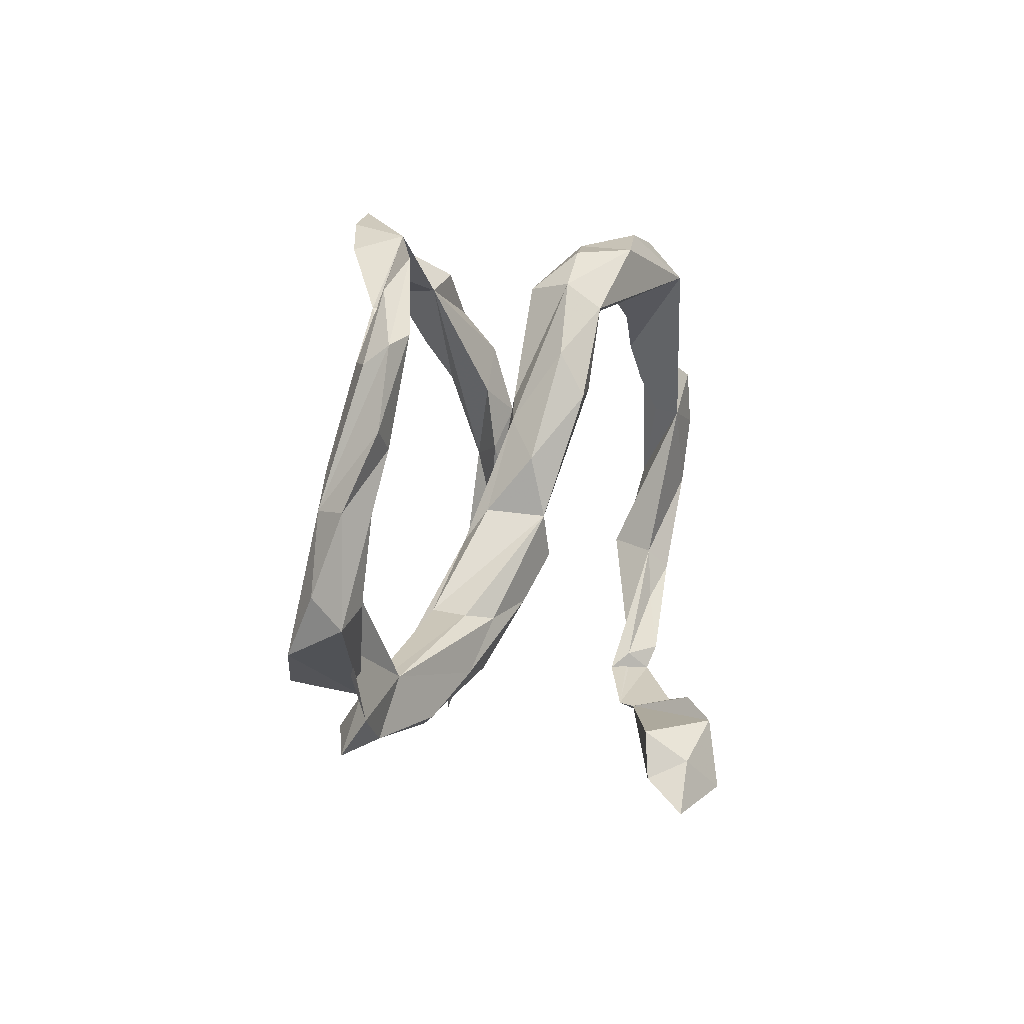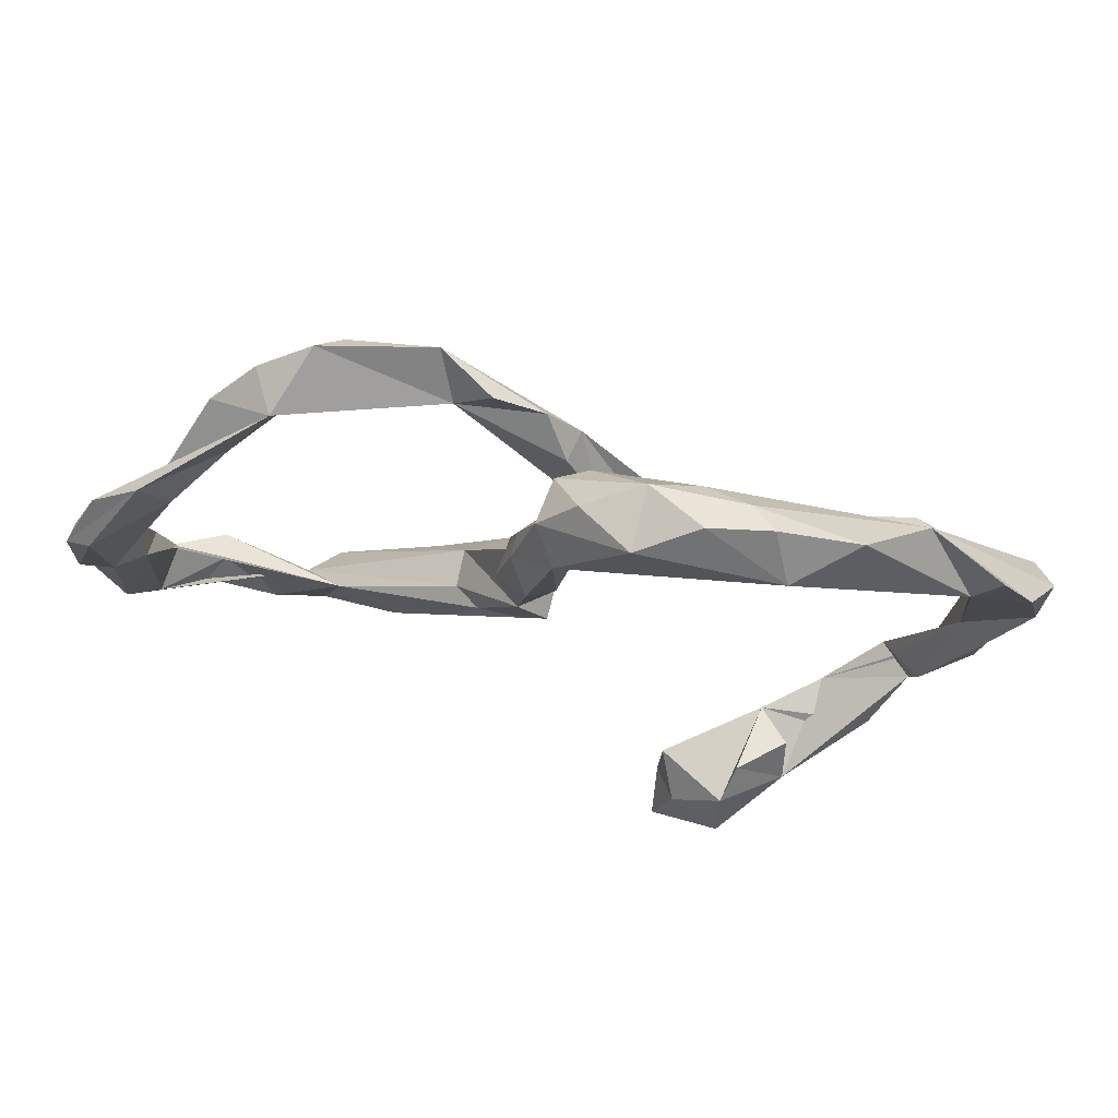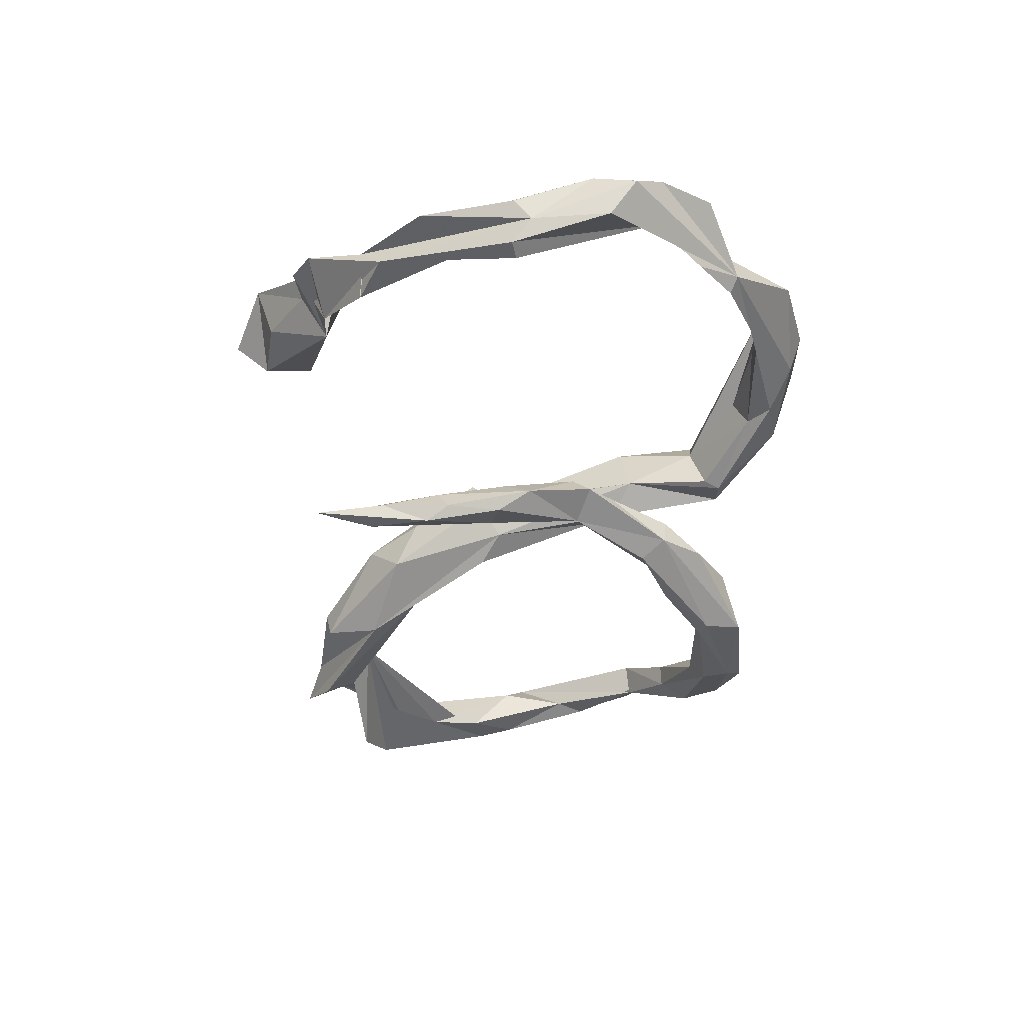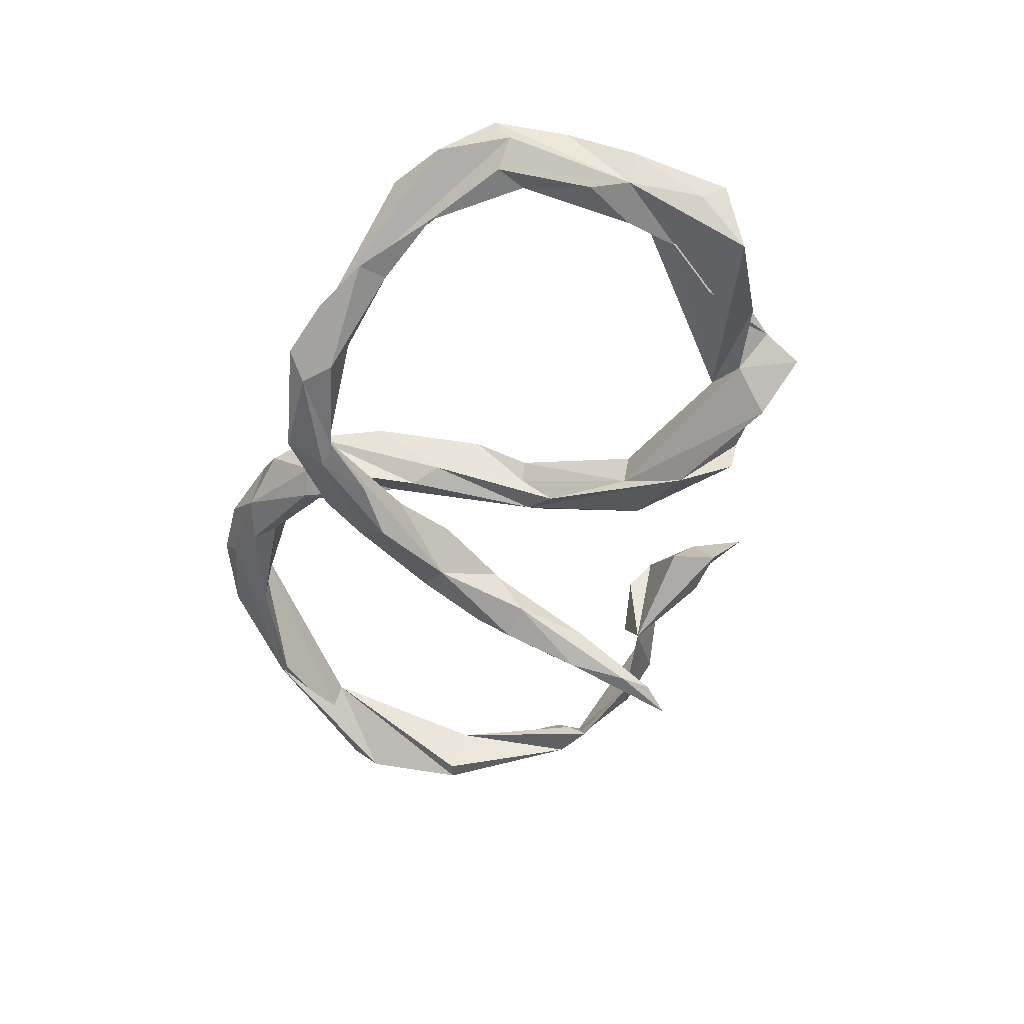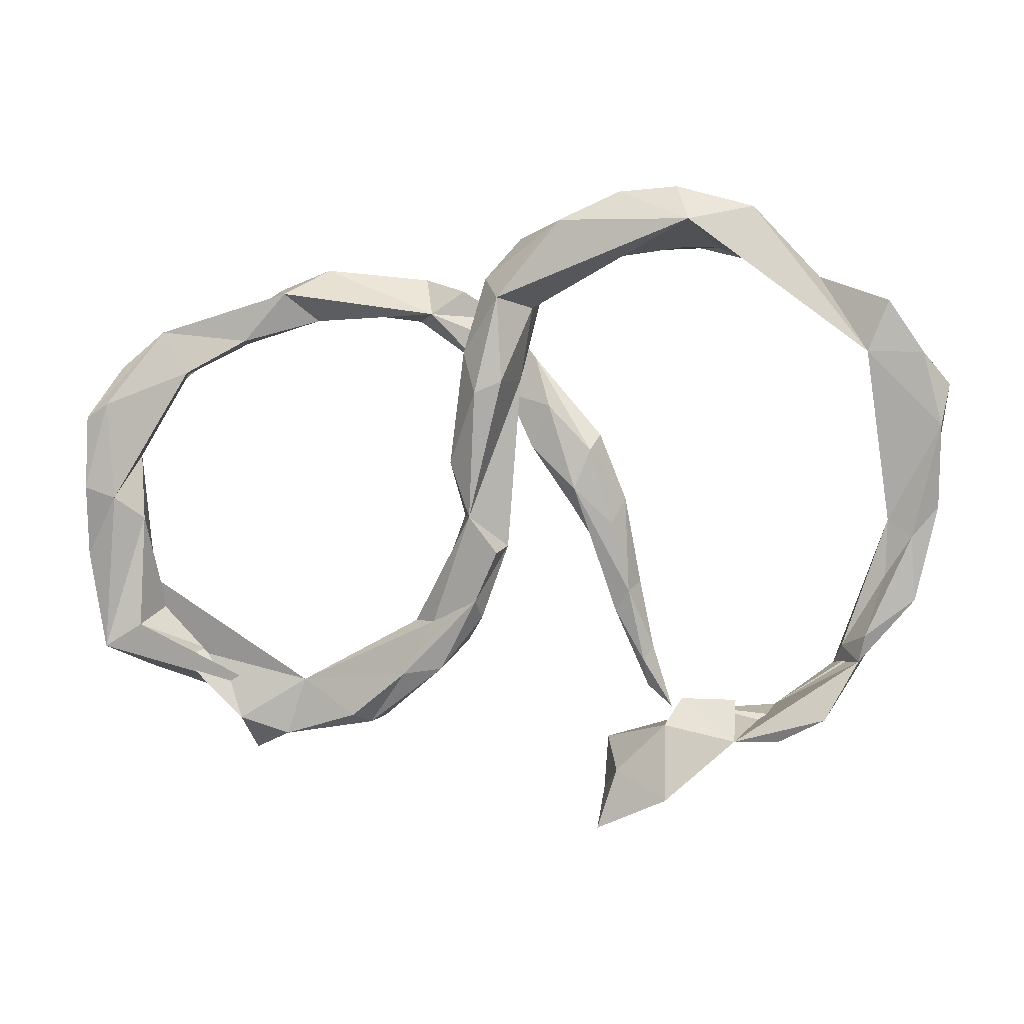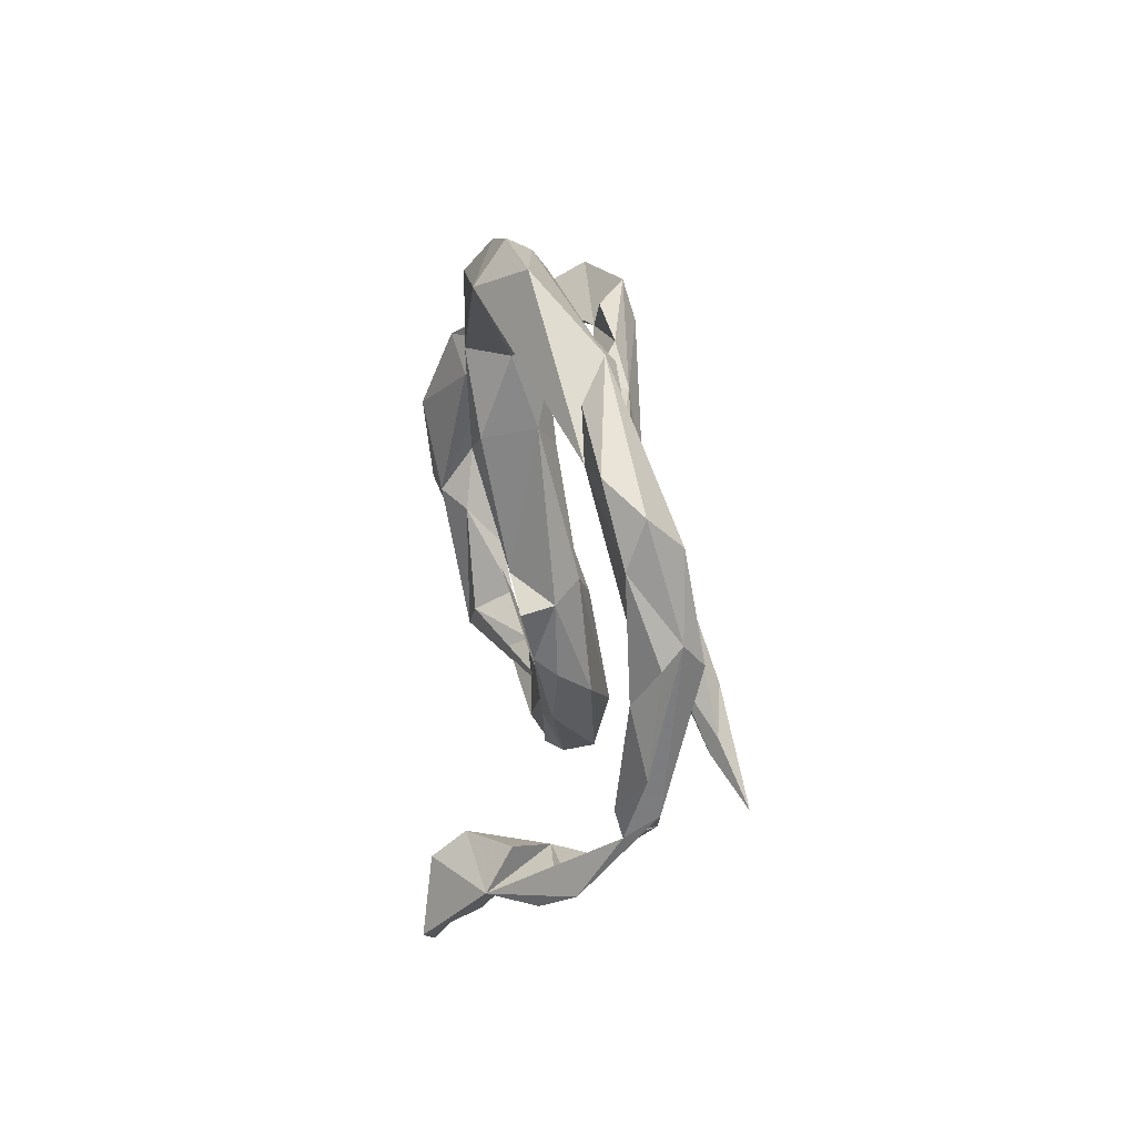
<metadata>
{"format":"obj","ext":"obj","renderer":"f3d","projection":"perspective","resolution":1024,"background":"white","views":[{"elev":-5.1,"azim":-62.9,"up":"+Y"},{"elev":67.1,"azim":10.5,"up":"+Y"},{"elev":-47.0,"azim":89.4,"up":"+Z"},{"elev":-46.1,"azim":-101.0,"up":"+Z"},{"elev":-4.6,"azim":16.4,"up":"+Y"},{"elev":10.2,"azim":83.3,"up":"+Y"}]}
</metadata>
<code>
v 0.3491 -0.5914 0.2533
v 0.459 -0.487 0.1561
v 0.4292 -0.4815 0.1277
v 0.6065 -0.4498 0.02483
v 0.4538 -0.4107 0.1121
v 0.2535 -0.5381 0.2253
v 0.3665 -0.4071 0.1811
v 0.217 -0.6434 0.2257
v 0.3232 -0.5562 0.1528
v 0.6856 -0.2994 -0.09453
v 0.3461 -0.4554 0.2374
v 0.2133 -0.5725 0.155
v 0.5265 -0.4893 0.07639
v 0.6777 -0.2909 -0.02406
v 0.7671 -0.1044 -0.03422
v 0.814 -0.04414 -0.0745
v 0.6632 -0.3391 -0.04008
v 0.2192 -0.4777 0.1483
v 0.7687 -0.2219 -0.06139
v 0.8275 0.106 -0.01819
v 0.7141 -0.1742 -0.05296
v 0.8419 0.187 -0.04669
v 0.7199 -0.06768 -0.058
v 0.7998 0.2417 0.01409
v 0.6961 0.246 0.02494
v 0.7019 0.2594 -0.03092
v 0.3966 -0.4259 0.04255
v 0.7985 -0.00976 -0.1092
v 0.5031 -0.419 -0.03618
v 0.6276 -0.3067 -0.06919
v 0.7391 0.3399 0.03461
v 0.6064 -0.3388 -0.1026
v 0.7701 -0.04653 -0.1463
v 0.6015 0.401 -0.01808
v 0.8101 0.1381 -0.1074
v 0.7345 -0.03812 -0.1474
v 0.6432 0.3228 -0.04206
v 0.3814 0.491 0.1645
v 0.4919 0.5243 0.0874
v 0.5757 0.3877 -0.03801
v 0.3483 0.5668 0.1086
v 0.4089 0.462 0.02094
v 0.2377 0.561 0.1208
v 0.3049 0.5461 0.06206
v 0.3511 0.4595 0.05595
v 0.002008 0.2025 0.1234
v -0.08086 -0.05475 0.06513
v 0.1828 0.4373 0.08919
v 0.1288 0.5046 0.16
v 0.05092 0.3522 0.07269
v -0.029 -0.126 0.05096
v -0.08148 -0.2186 0.02168
v -0.04883 0.1807 0.1356
v 0.000893 0.363 0.1503
v -0.02385 -0.1073 -0.01159
v 0.03094 0.4874 0.08693
v -0.122 0.05484 0.05823
v -0.1743 -0.2566 0.003024
v 0.2246 0.5071 0.02533
v 0.01254 0.2205 0.02232
v -0.1664 -0.3508 -0.02249
v -0.03796 0.4102 0.09705
v 0.188 0.4635 0.02849
v -0.08076 0.2654 0.1028
v 0.1554 -0.05654 -0.1477
v -0.08148 -0.2502 -0.02259
v 0.1777 -0.1912 -0.1999
v 0.03402 0.4108 -0.01397
v 0.1956 -0.3334 -0.2582
v 0.1239 0.08856 -0.09586
v 0.2397 -0.4276 -0.3231
v 0.1463 -0.2293 -0.2148
v -0.2421 -0.3613 -0.01181
v 0.1757 -0.003109 -0.1827
v 0.07857 -0.02248 -0.132
v 0.2125 -0.302 -0.2702
v 0.136 0.1234 -0.1327
v 0.1961 -0.3831 -0.2955
v -0.08927 0.1379 0.000666
v 0.1782 -0.3232 -0.2968
v -0.2227 -0.2525 -0.03259
v 0.1365 0.5251 0.04581
v 0.09003 0.01157 -0.09805
v 0.04563 0.3808 -0.005479
v -0.04924 0.1847 -0.01661
v 0.1918 -0.1698 -0.2455
v -0.02246 0.4107 0.01107
v -0.06758 -0.06616 -0.06076
v 0.1783 -0.2125 -0.2778
v -0.1215 -0.0418 -0.03831
v -0.1262 -0.1023 -0.08701
v 0.1629 -0.06664 -0.2278
v 0.1019 -0.08233 -0.202
v 0.04545 0.1781 -0.06757
v 0.06865 0.09808 -0.1587
v 0.004878 0.09807 -0.08824
v -0.1297 -0.2909 -0.09125
v -0.4647 -0.3712 -0.03673
v -0.01644 0.2958 -0.07717
v -0.2837 -0.343 -0.1462
v -0.001874 0.2872 -0.1415
v -0.356 -0.4439 -0.02832
v -0.3202 -0.4456 -0.1211
v -0.3294 -0.4573 -0.06246
v -0.04375 0.2085 -0.0792
v -0.5081 -0.4817 -0.05237
v -0.2208 -0.2405 -0.1039
v -0.2166 0.384 -0.1065
v -0.0335 0.2418 -0.1661
v -0.5403 -0.4045 -0.07165
v -0.1477 0.4278 -0.1075
v -0.5869 -0.5107 -0.08318
v -0.6002 -0.4499 -0.02518
v -0.4925 -0.4596 -0.1437
v -0.7156 -0.3289 0.01087
v -0.05897 0.3675 -0.1241
v -0.7818 -0.2596 0.07525
v -0.768 -0.04261 0.09248
v -0.8114 -0.005146 0.1423
v -0.8682 0.01644 0.1563
v -0.1501 0.2985 -0.1627
v -0.6853 -0.3062 -0.03066
v -0.8869 -0.1143 0.1006
v -0.8554 -0.3034 0.08163
v -0.2217 0.3928 -0.1845
v -0.8118 0.1813 0.1809
v -0.6734 0.2506 0.1007
v -0.7154 0.3318 0.1254
v -0.2469 0.4671 -0.1642
v -0.8599 0.1571 0.1701
v -0.7822 0.08705 0.07837
v -0.7843 -0.1206 0.01438
v -0.8632 -0.248 0.02808
v -0.761 -0.2189 -0.002681
v -0.7132 -0.3804 -0.1078
v -0.5069 0.4242 -0.009031
v -0.8155 -0.3398 -0.04696
v -0.8605 -0.1061 0.0382
v -0.2615 0.3805 -0.1689
v -0.697 0.2566 0.04211
v -0.5813 0.3246 0.02043
v -0.8353 -0.03533 0.03822
v -0.8622 0.1288 0.1235
v -0.8137 0.1416 0.08094
v -0.8047 0.2613 0.1275
v -0.4612 0.3783 -0.0887
v -0.5927 0.3258 -0.02399
v -0.408 0.457 -0.155
v -0.5456 0.4459 -0.08479
v -0.4393 0.4063 -0.1377
v -0.623 0.3811 -0.04162
v -0.4493 0.4903 -0.1178
f 152 108 129
f 111 129 108
f 147 127 140
f 119 140 127
f 151 147 140
f 141 127 147
f 136 143 145
f 130 145 143
f 128 136 145
f 144 143 136
f 142 138 144
f 143 144 138
f 131 142 144
f 132 138 142
f 132 142 131
f 140 131 144
f 130 143 138
f 148 129 125
f 101 125 129
f 139 148 125
f 152 129 148
f 150 139 108
f 121 108 139
f 146 150 108
f 148 139 150
f 121 139 125
f 149 148 150
f 136 146 108
f 147 150 146
f 140 144 136
f 151 140 136
f 149 152 148
f 141 146 136
f 151 150 147
f 149 150 151
f 136 149 151
f 128 141 136
f 147 146 141
f 136 108 152
f 149 136 152
f 130 128 145
f 97 55 66
f 52 66 55
f 61 97 66
f 88 55 97
f 72 67 83
f 65 83 67
f 93 72 83
f 69 67 72
f 70 83 65
f 74 65 67
f 86 74 67
f 70 65 74
f 52 61 66
f 103 97 61
f 73 61 52
f 78 69 72
f 80 78 72
f 71 69 78
f 76 67 69
f 71 76 69
f 86 67 76
f 89 76 71
f 43 49 38
f 54 38 49
f 41 43 38
f 82 49 43
f 62 54 49
f 56 62 49
f 64 54 62
f 50 38 54
f 44 82 43
f 41 44 43
f 59 82 44
f 39 44 41
f 46 50 54
f 48 38 50
f 45 38 48
f 63 48 50
f 48 63 45
f 42 45 63
f 42 38 45
f 59 42 63
f 68 59 63
f 34 42 59
f 40 42 34
f 44 34 59
f 39 34 44
f 54 53 46
f 47 46 53
f 64 53 54
f 113 98 122
f 134 122 98
f 124 137 110
f 135 110 137
f 98 110 135
f 98 135 137
f 81 110 98
f 116 111 108
f 121 109 108
f 95 108 109
f 125 109 121
f 105 108 95
f 117 118 124
f 119 124 118
f 110 117 124
f 134 118 117
f 115 117 110
f 113 115 110
f 122 117 115
f 99 116 108
f 129 111 116
f 6 1 11
f 2 11 1
f 18 6 11
f 8 1 6
f 9 12 27
f 18 27 12
f 24 34 31
f 25 31 34
f 24 31 25
f 39 25 34
f 38 26 25
f 35 25 26
f 39 38 25
f 36 33 10
f 28 10 33
f 23 36 10
f 25 33 36
f 32 23 10
f 25 36 23
f 35 33 25
f 28 33 35
f 34 35 26
f 22 35 34
f 37 34 26
f 40 34 37
f 38 37 26
f 40 37 38
f 41 38 39
f 11 2 7
f 5 7 2
f 27 11 7
f 27 7 5
f 27 5 2
f 12 8 6
f 12 1 8
f 9 1 12
f 3 1 9
f 2 1 3
f 27 3 9
f 13 2 3
f 4 2 13
f 27 13 3
f 27 4 13
f 2 4 17
f 10 17 4
f 16 20 15
f 23 15 20
f 19 16 15
f 28 20 16
f 27 18 11
f 21 14 15
f 19 15 14
f 23 21 15
f 30 14 21
f 17 19 14
f 28 16 19
f 12 6 18
f 28 19 17
f 23 30 21
f 17 14 30
f 29 4 27
f 29 10 4
f 62 79 64
f 57 64 79
f 85 79 62
f 84 68 63
f 50 84 63
f 60 68 84
f 100 91 88
f 79 88 91
f 97 100 88
f 107 91 100
f 107 90 91
f 79 91 90
f 47 90 107
f 50 60 84
f 87 68 60
f 85 87 60
f 82 68 87
f 62 87 85
f 56 82 87
f 59 68 82
f 56 87 62
f 49 82 56
f 100 97 103
f 104 100 103
f 106 100 104
f 61 104 103
f 106 104 102
f 73 102 104
f 98 106 102
f 112 100 106
f 112 106 113
f 98 113 106
f 110 112 113
f 114 107 100
f 110 107 114
f 81 107 110
f 112 110 114
f 73 98 102
f 101 95 109
f 77 95 101
f 29 27 2
f 29 2 17
f 32 17 30
f 23 32 30
f 29 17 32
f 28 17 10
f 10 29 32
f 20 24 25
f 25 23 20
f 22 24 20
f 28 22 20
f 34 24 22
f 57 47 53
f 60 46 47
f 55 60 47
f 55 47 51
f 52 51 47
f 52 55 51
f 58 52 47
f 40 38 42
f 80 71 78
f 80 89 71
f 93 89 80
f 86 76 89
f 93 80 72
f 92 86 89
f 73 104 61
f 92 74 86
f 95 74 92
f 93 92 89
f 58 98 73
f 95 92 93
f 75 93 83
f 96 75 83
f 95 93 75
f 81 58 47
f 107 81 47
f 98 58 81
f 46 60 50
f 53 64 57
f 90 47 57
f 90 57 79
f 55 88 60
f 85 60 88
f 94 83 70
f 58 73 52
f 122 115 113
f 100 112 114
f 101 116 99
f 105 99 108
f 94 101 99
f 125 101 109
f 94 99 105
f 129 116 101
f 96 105 95
f 119 131 140
f 118 131 119
f 22 28 35
f 130 138 120
f 123 120 138
f 126 130 120
f 126 120 119
f 123 119 120
f 132 131 118
f 134 132 118
f 138 133 123
f 124 123 133
f 124 119 123
f 138 132 134
f 137 124 133
f 98 138 134
f 122 134 117
f 138 137 133
f 137 138 98
f 127 128 126
f 130 126 128
f 119 127 126
f 141 128 127
f 77 70 74
f 77 74 95
f 96 95 75
f 101 70 77
f 94 96 83
f 85 88 79
f 101 94 70
f 105 96 94

</code>
